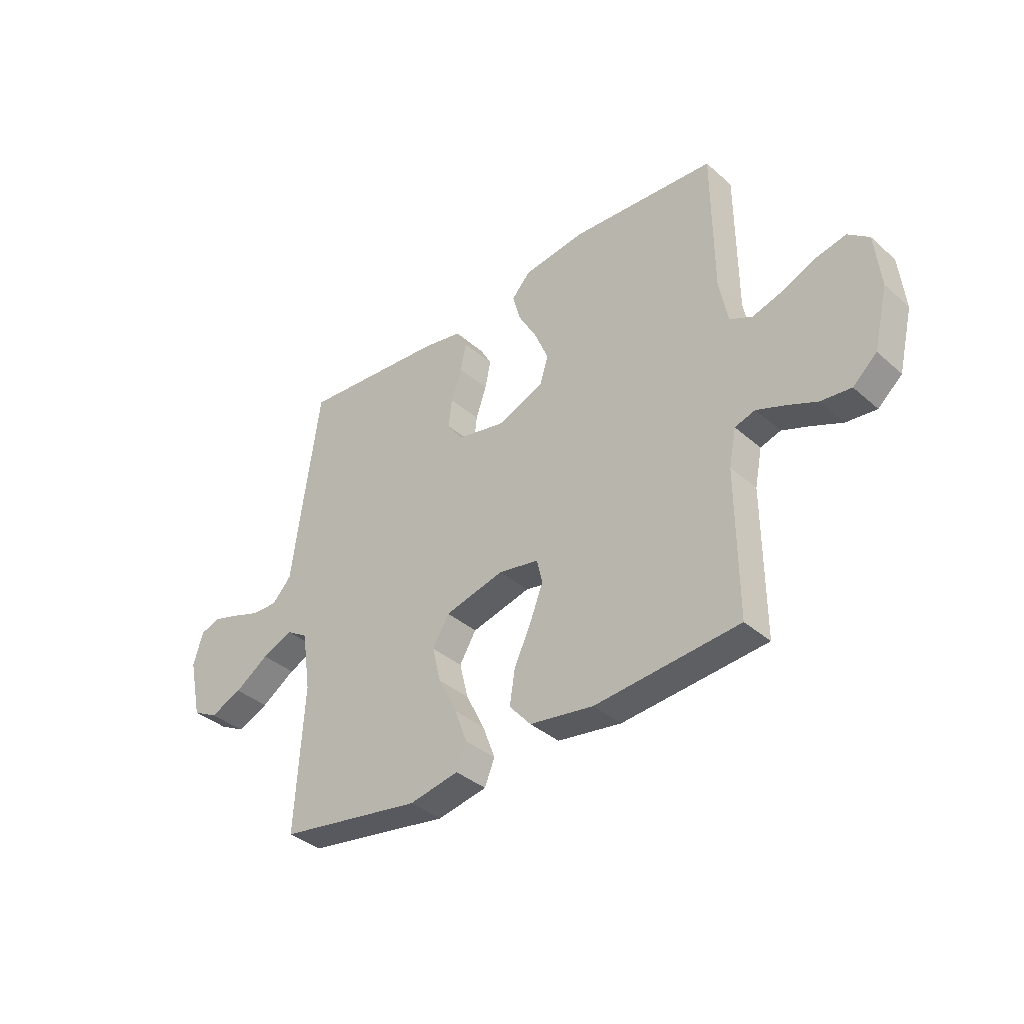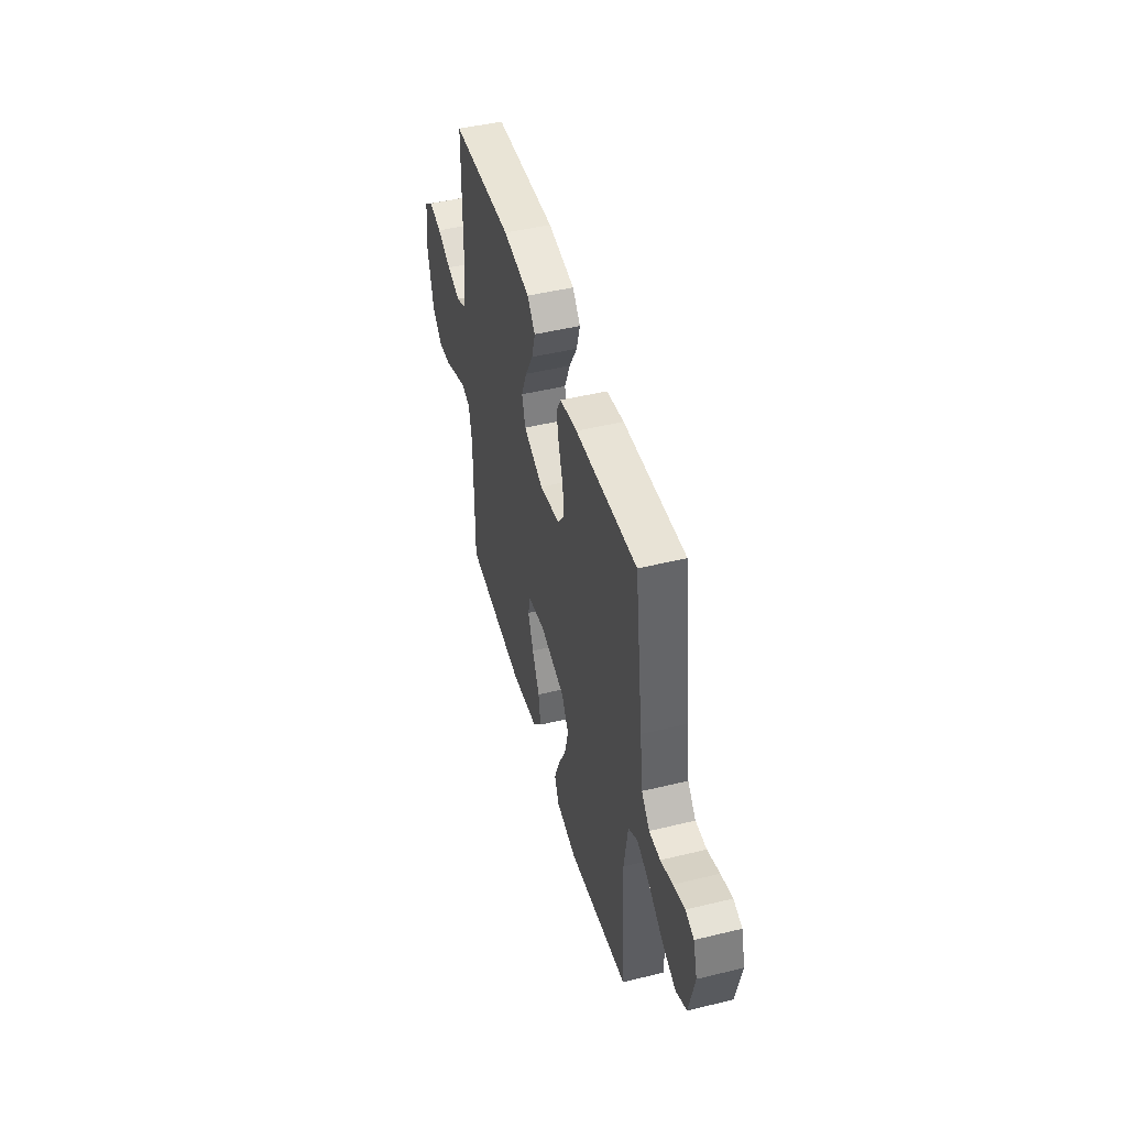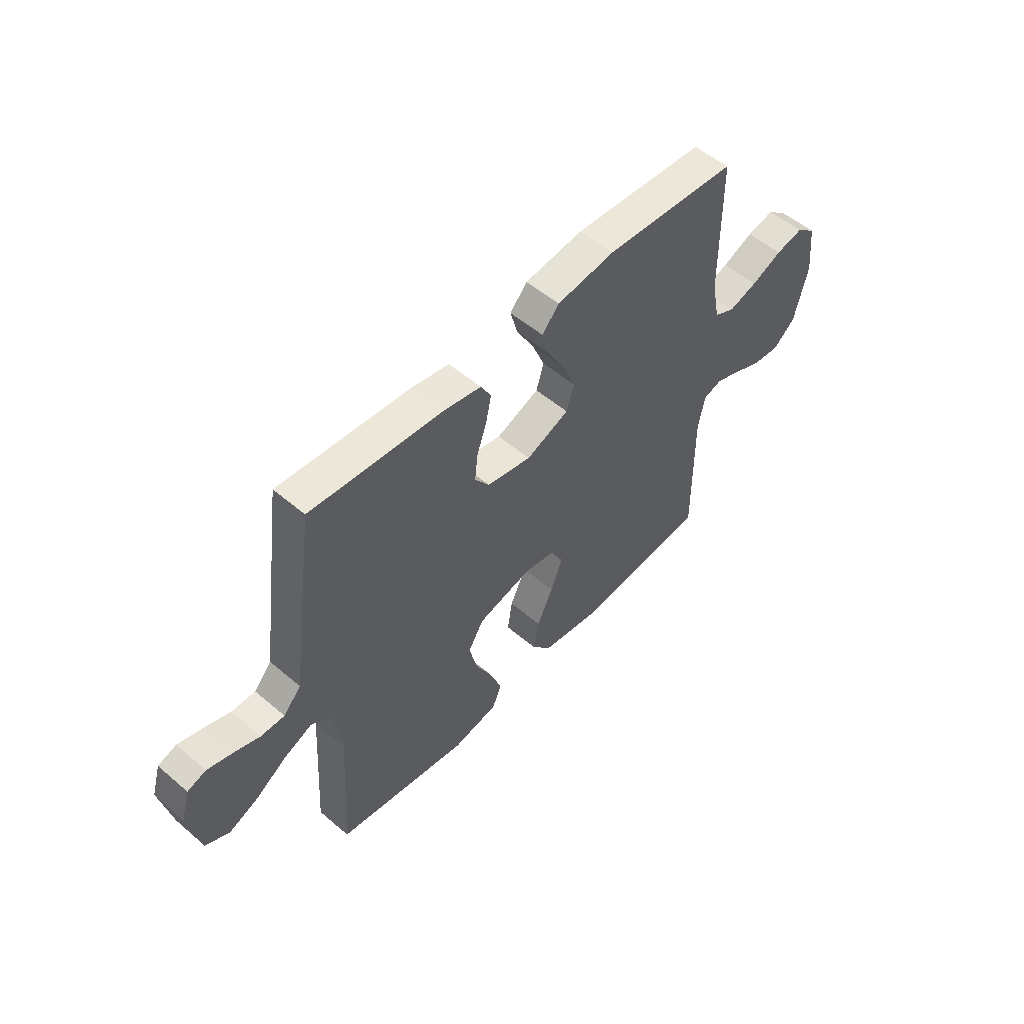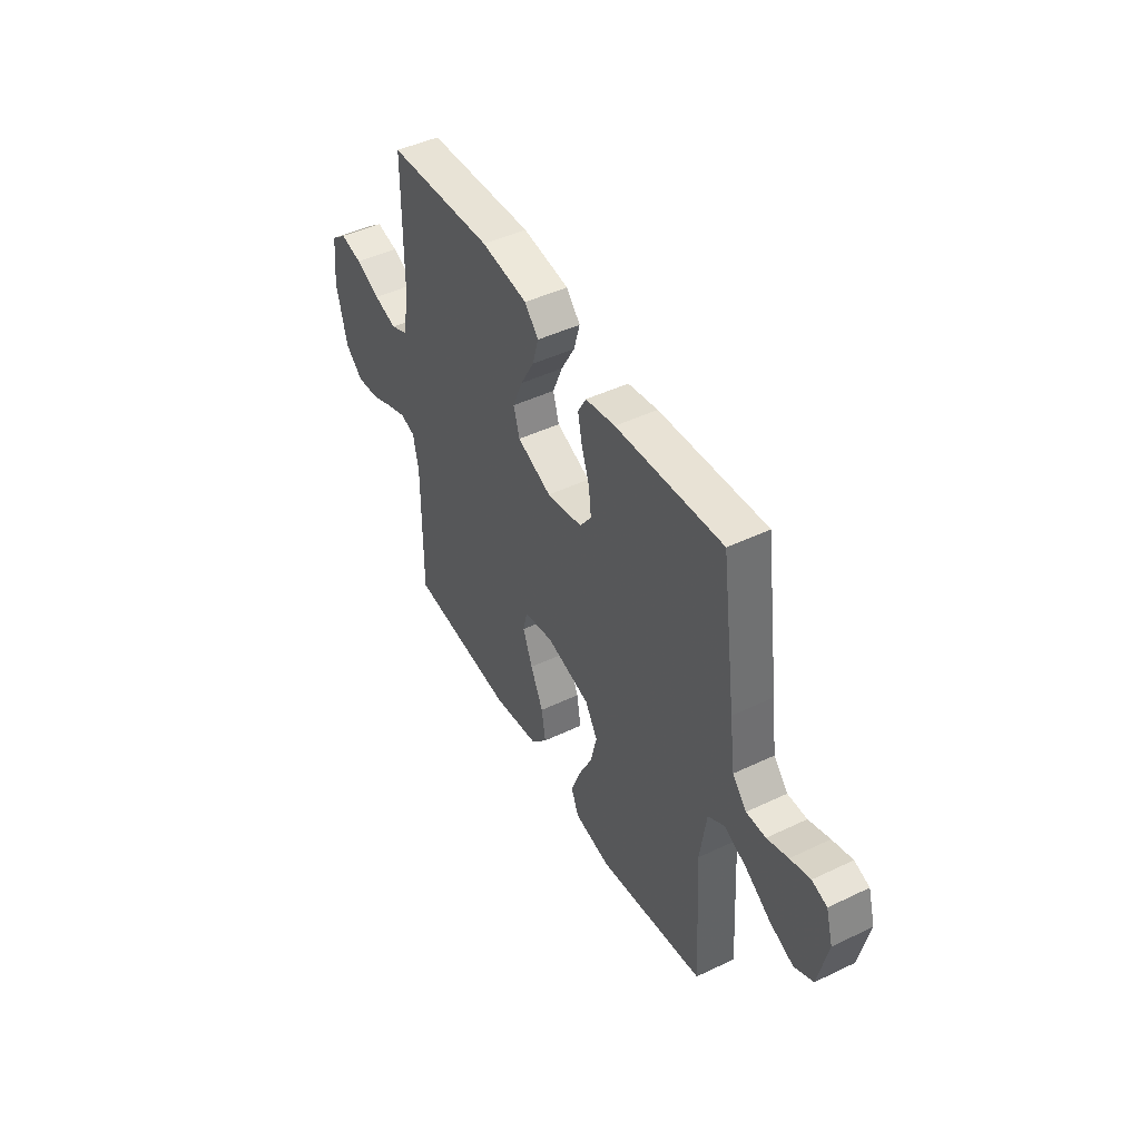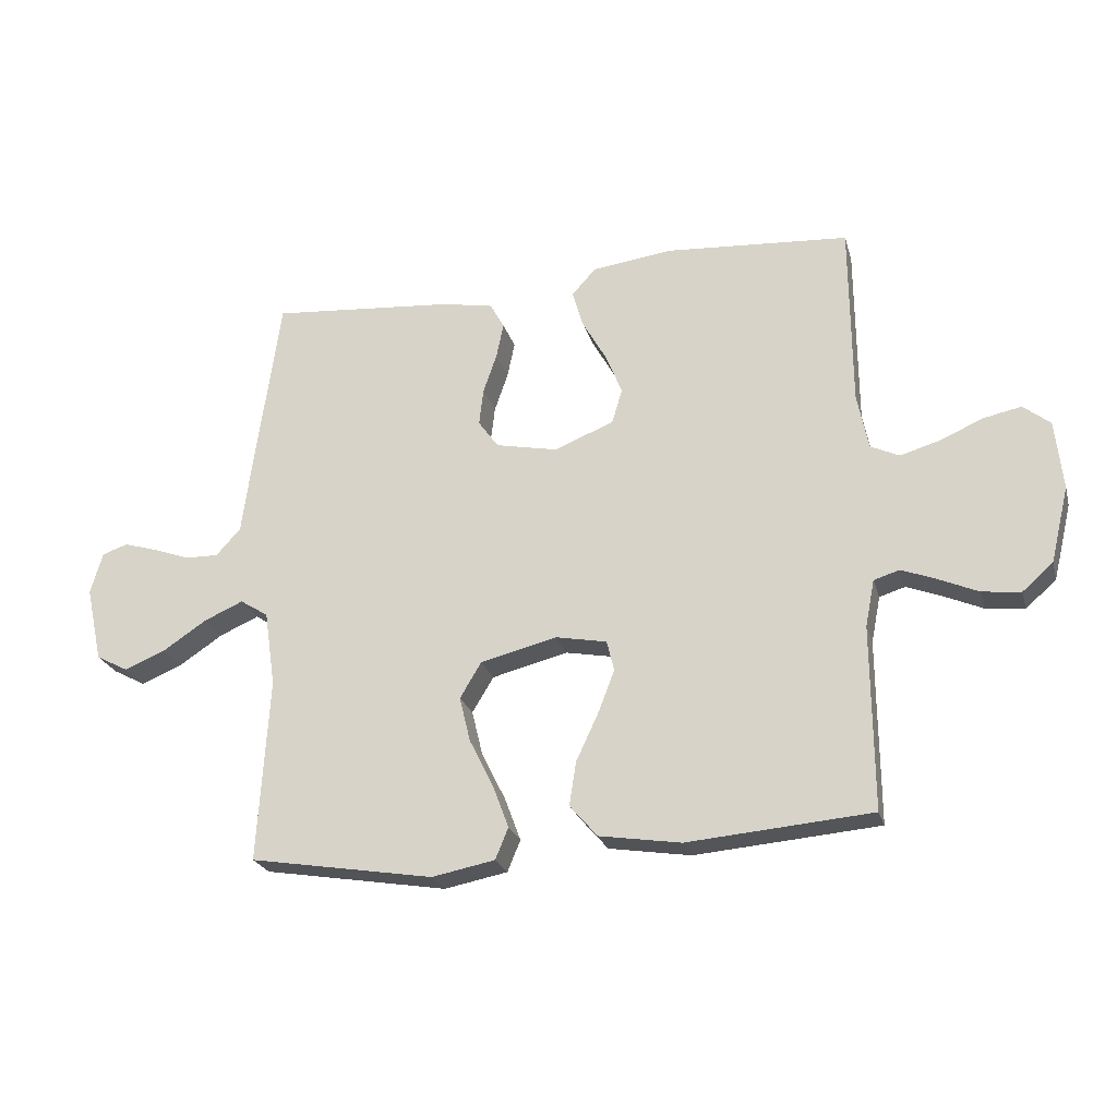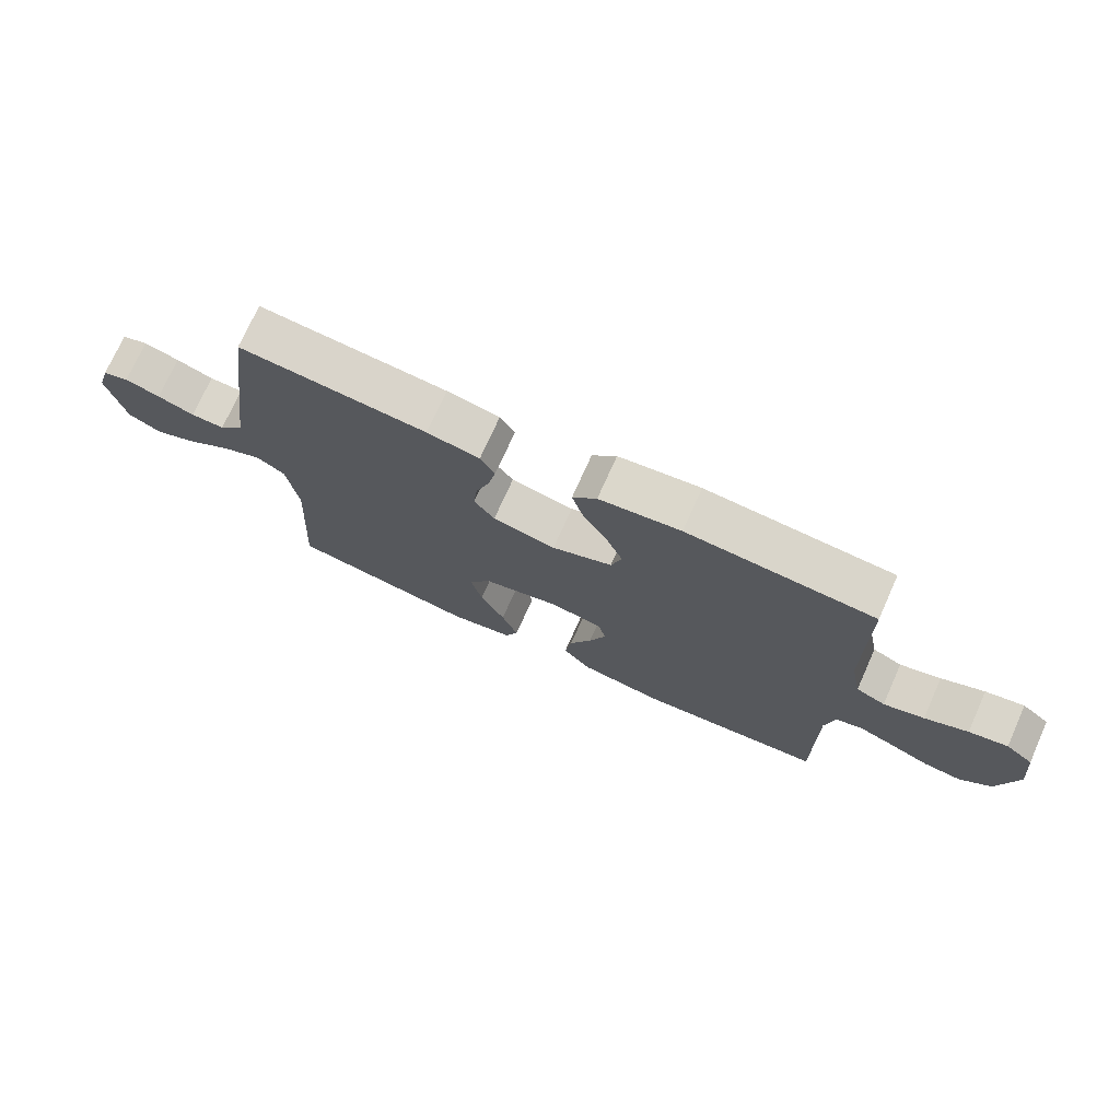
<metadata>
{"format":"obj","ext":"obj","renderer":"f3d","projection":"perspective","resolution":1024,"background":"white","views":[{"elev":-37.2,"azim":41.9,"up":"+Z"},{"elev":47.1,"azim":-105.4,"up":"+Z"},{"elev":53.2,"azim":-47.6,"up":"+Z"},{"elev":46.2,"azim":-118.6,"up":"+Z"},{"elev":-23.7,"azim":14.7,"up":"+Z"},{"elev":73.6,"azim":24.1,"up":"+Z"}]}
</metadata>
<code>
v -0.5 0.07 -0.5
v -0.482 0.07 -0.2
v -0.5 0.07 -0.077
v -0.546 0.07 -0.048
v -0.61 0.07 -0.076
v -0.681 0.07 -0.123
v -0.748 0.07 -0.151
v -0.801 0.07 -0.123
v -0.828 0.07 0
v -0.808 0.07 0.068
v -0.766 0.07 0.082
v -0.71 0.07 0.065
v -0.651 0.07 0.044
v -0.597 0.07 0.043
v -0.557 0.07 0.087
v -0.542 0.07 0.2
v -0.5 0.07 0.5
v -0.2 0.07 0.475
v -0.116 0.07 0.459
v -0.093 0.07 0.417
v -0.105 0.07 0.359
v -0.127 0.07 0.295
v -0.134 0.07 0.235
v -0.101 0.07 0.189
v 0 0.07 0.168
v 0.097 0.07 0.207
v 0.114 0.07 0.264
v 0.086 0.07 0.332
v 0.047 0.07 0.401
v 0.03 0.07 0.461
v 0.069 0.07 0.504
v 0.2 0.07 0.521
v 0.5 0.07 0.5
v 0.502 0.07 0.2
v 0.52 0.07 0.108
v 0.567 0.07 0.086
v 0.632 0.07 0.105
v 0.701 0.07 0.135
v 0.763 0.07 0.148
v 0.807 0.07 0.113
v 0.819 0.07 0
v 0.789 0.07 -0.124
v 0.739 0.07 -0.168
v 0.676 0.07 -0.161
v 0.612 0.07 -0.133
v 0.555 0.07 -0.111
v 0.513 0.07 -0.124
v 0.498 0.07 -0.2
v 0.5 0.07 -0.5
v 0.2 0.07 -0.525
v 0.067 0.07 -0.504
v 0.022 0.07 -0.452
v 0.033 0.07 -0.381
v 0.069 0.07 -0.304
v 0.096 0.07 -0.234
v 0.084 0.07 -0.184
v 0 0.07 -0.168
v -0.124 0.07 -0.199
v -0.159 0.07 -0.257
v -0.141 0.07 -0.331
v -0.102 0.07 -0.409
v -0.076 0.07 -0.479
v -0.097 0.07 -0.53
v -0.2 0.07 -0.55
v -0.5 0 -0.5
v -0.482 0 -0.2
v -0.5 0 -0.077
v -0.546 0 -0.048
v -0.61 0 -0.076
v -0.681 0 -0.123
v -0.748 0 -0.151
v -0.801 0 -0.123
v -0.828 0 0
v -0.808 0 0.068
v -0.766 0 0.082
v -0.71 0 0.065
v -0.651 0 0.044
v -0.597 0 0.043
v -0.557 0 0.087
v -0.542 0 0.2
v -0.5 0 0.5
v -0.2 0 0.475
v -0.116 0 0.459
v -0.093 0 0.417
v -0.105 0 0.359
v -0.127 0 0.295
v -0.134 0 0.235
v -0.101 0 0.189
v 0 0 0.168
v 0.097 0 0.207
v 0.114 0 0.264
v 0.086 0 0.332
v 0.047 0 0.401
v 0.03 0 0.461
v 0.069 0 0.504
v 0.2 0 0.521
v 0.5 0 0.5
v 0.502 0 0.2
v 0.52 0 0.108
v 0.567 0 0.086
v 0.632 0 0.105
v 0.701 0 0.135
v 0.763 0 0.148
v 0.807 0 0.113
v 0.819 0 0
v 0.789 0 -0.124
v 0.739 0 -0.168
v 0.676 0 -0.161
v 0.612 0 -0.133
v 0.555 0 -0.111
v 0.513 0 -0.124
v 0.498 0 -0.2
v 0.5 0 -0.5
v 0.2 0 -0.525
v 0.067 0 -0.504
v 0.022 0 -0.452
v 0.033 0 -0.381
v 0.069 0 -0.304
v 0.096 0 -0.234
v 0.084 0 -0.184
v 0 0 -0.168
v -0.124 0 -0.199
v -0.159 0 -0.257
v -0.141 0 -0.331
v -0.102 0 -0.409
v -0.076 0 -0.479
v -0.097 0 -0.53
v -0.2 0 -0.55
f 63 64 1 2
f 60 61 62 63
f 59 60 63 2
f 58 59 2 3
f 57 58 3 4
f 56 57 4
f 51 52 53 54
f 51 54 55
f 48 49 50 51
f 47 48 51 55
f 46 47 55 56
f 42 43 44 45
f 42 45 46
f 41 42 46
f 37 38 39 40
f 36 37 40 41
f 31 32 33 34
f 31 34 35
f 28 29 30 31
f 27 28 31 35
f 26 27 35 36
f 19 20 21 22
f 19 22 23
f 18 19 23
f 15 16 17 18
f 14 15 18 23
f 10 11 12 13
f 8 9 10 13
f 8 13 14
f 5 6 7 8
f 4 5 8 14
f 25 26 36 41
f 25 41 46 56
f 4 14 23 24
f 4 24 25 56
f 66 65 128 127
f 127 126 125 124
f 66 127 124 123
f 67 66 123 122
f 68 67 122 121
f 68 121 120
f 118 117 116 115
f 119 118 115
f 115 114 113 112
f 119 115 112 111
f 120 119 111 110
f 109 108 107 106
f 110 109 106
f 110 106 105
f 104 103 102 101
f 105 104 101 100
f 98 97 96 95
f 99 98 95
f 95 94 93 92
f 99 95 92 91
f 100 99 91 90
f 86 85 84 83
f 87 86 83
f 87 83 82
f 82 81 80 79
f 87 82 79 78
f 77 76 75 74
f 77 74 73 72
f 78 77 72
f 72 71 70 69
f 78 72 69 68
f 105 100 90 89
f 120 110 105 89
f 88 87 78 68
f 120 89 88 68
f 1 65 66 2
f 2 66 67 3
f 3 67 68 4
f 4 68 69 5
f 5 69 70 6
f 6 70 71 7
f 7 71 72 8
f 8 72 73 9
f 9 73 74 10
f 10 74 75 11
f 11 75 76 12
f 12 76 77 13
f 13 77 78 14
f 14 78 79 15
f 15 79 80 16
f 16 80 81 17
f 17 81 82 18
f 18 82 83 19
f 19 83 84 20
f 20 84 85 21
f 21 85 86 22
f 22 86 87 23
f 23 87 88 24
f 24 88 89 25
f 25 89 90 26
f 26 90 91 27
f 27 91 92 28
f 28 92 93 29
f 29 93 94 30
f 30 94 95 31
f 31 95 96 32
f 32 96 97 33
f 33 97 98 34
f 34 98 99 35
f 35 99 100 36
f 36 100 101 37
f 37 101 102 38
f 38 102 103 39
f 39 103 104 40
f 40 104 105 41
f 41 105 106 42
f 42 106 107 43
f 43 107 108 44
f 44 108 109 45
f 45 109 110 46
f 46 110 111 47
f 47 111 112 48
f 48 112 113 49
f 49 113 114 50
f 50 114 115 51
f 51 115 116 52
f 52 116 117 53
f 53 117 118 54
f 54 118 119 55
f 55 119 120 56
f 56 120 121 57
f 57 121 122 58
f 58 122 123 59
f 59 123 124 60
f 60 124 125 61
f 61 125 126 62
f 62 126 127 63
f 63 127 128 64
f 64 128 65 1

</code>
